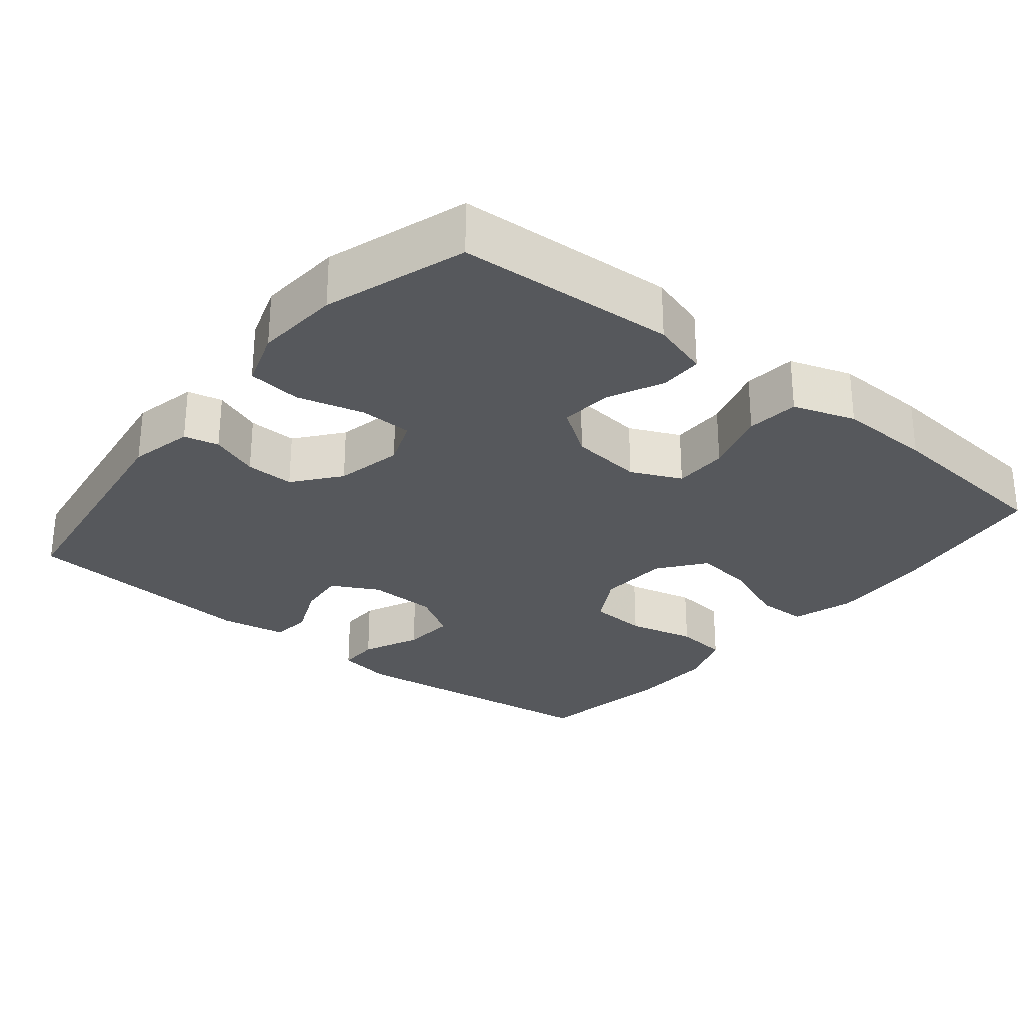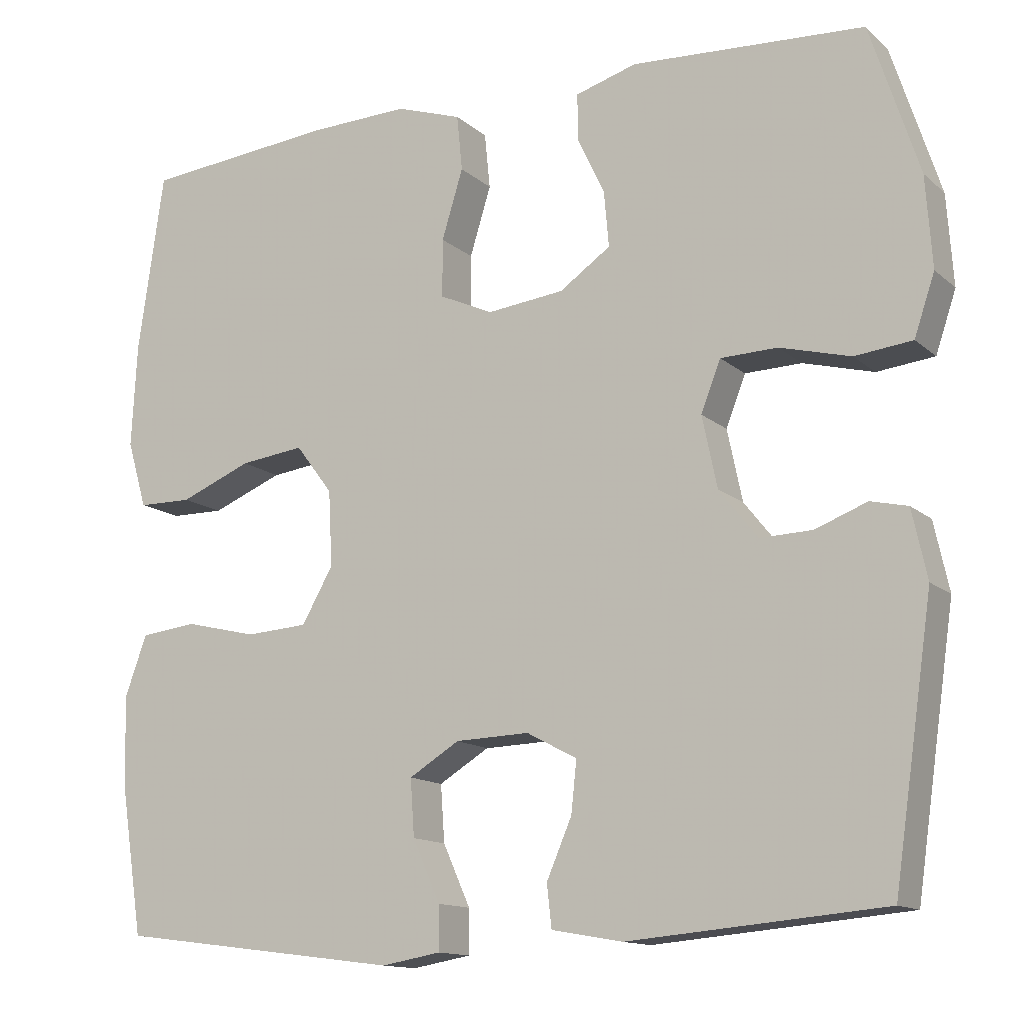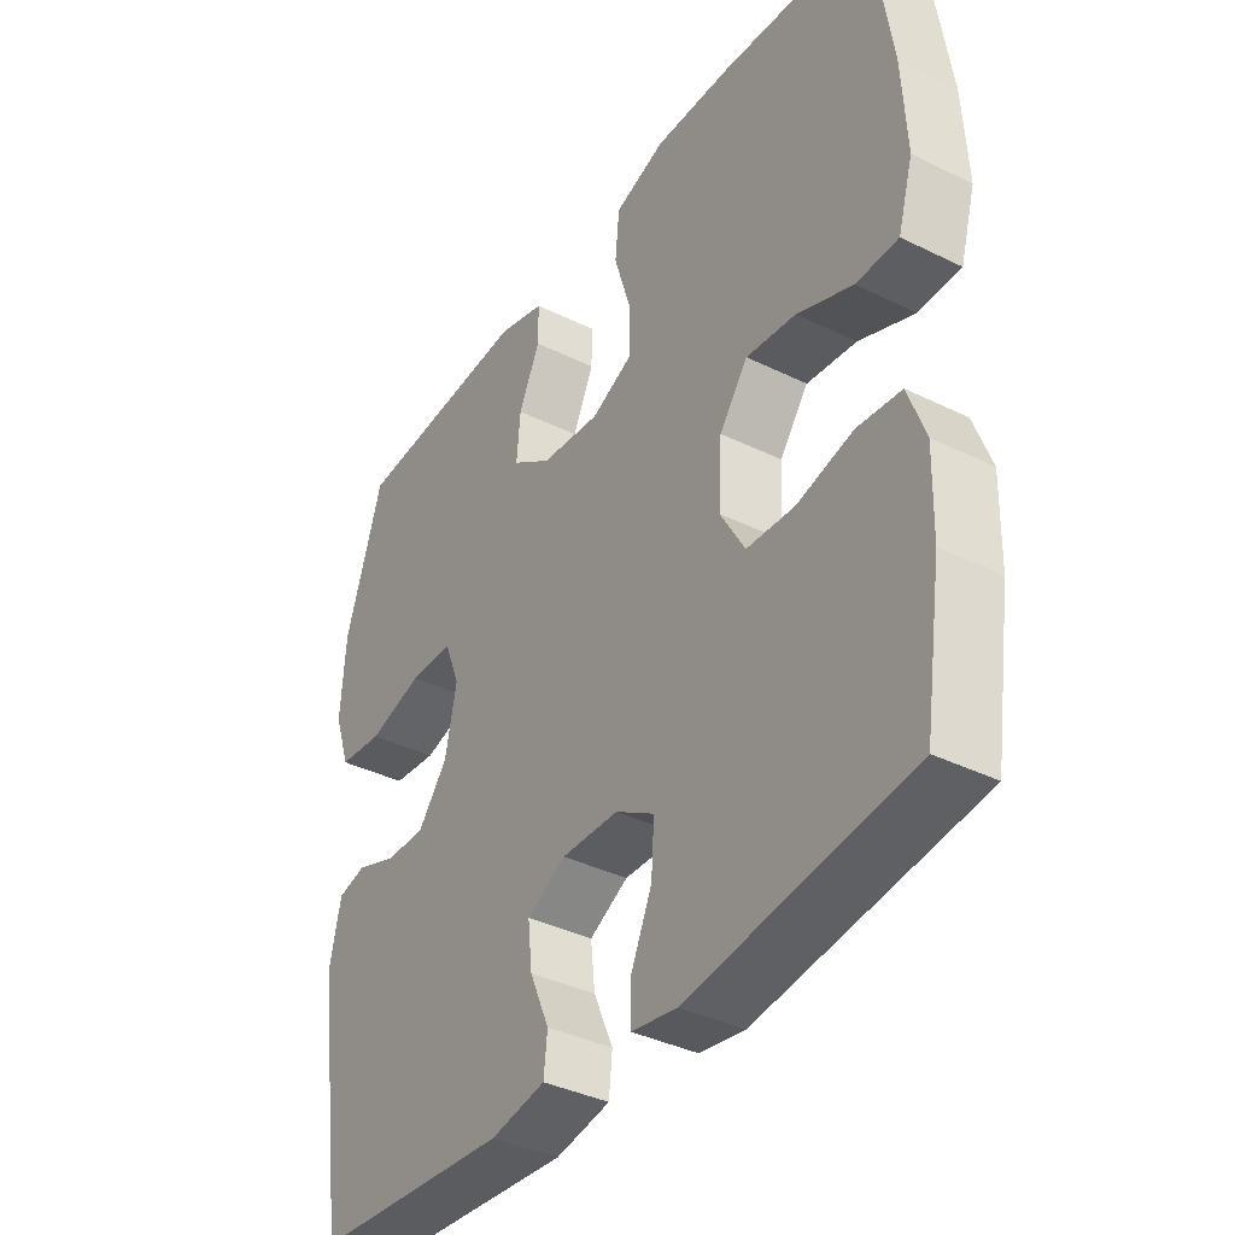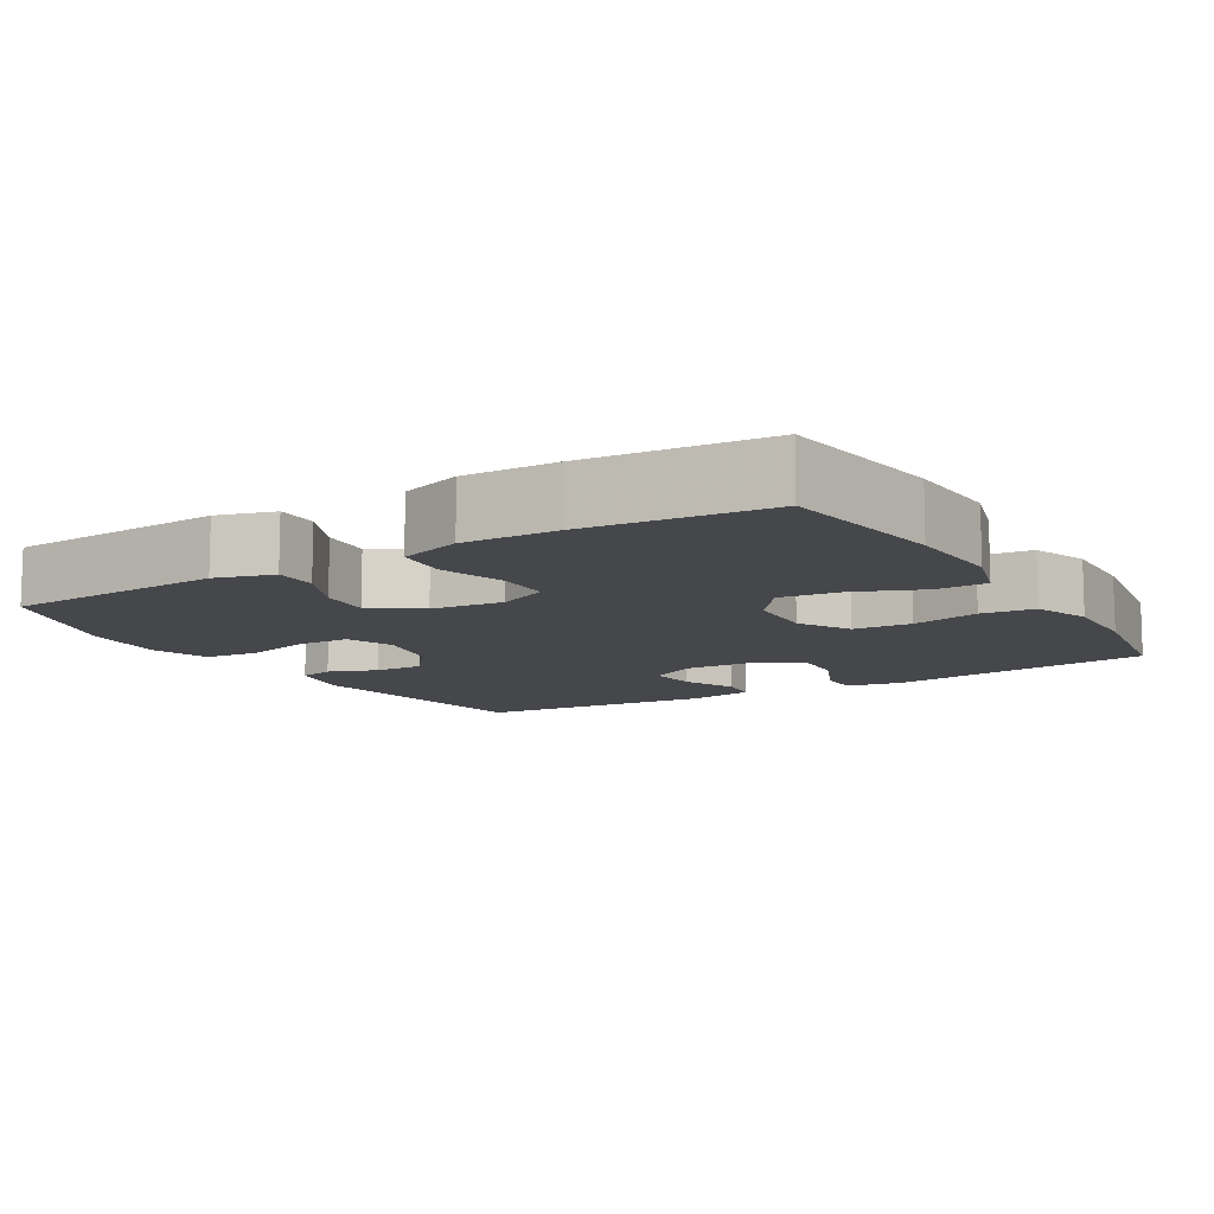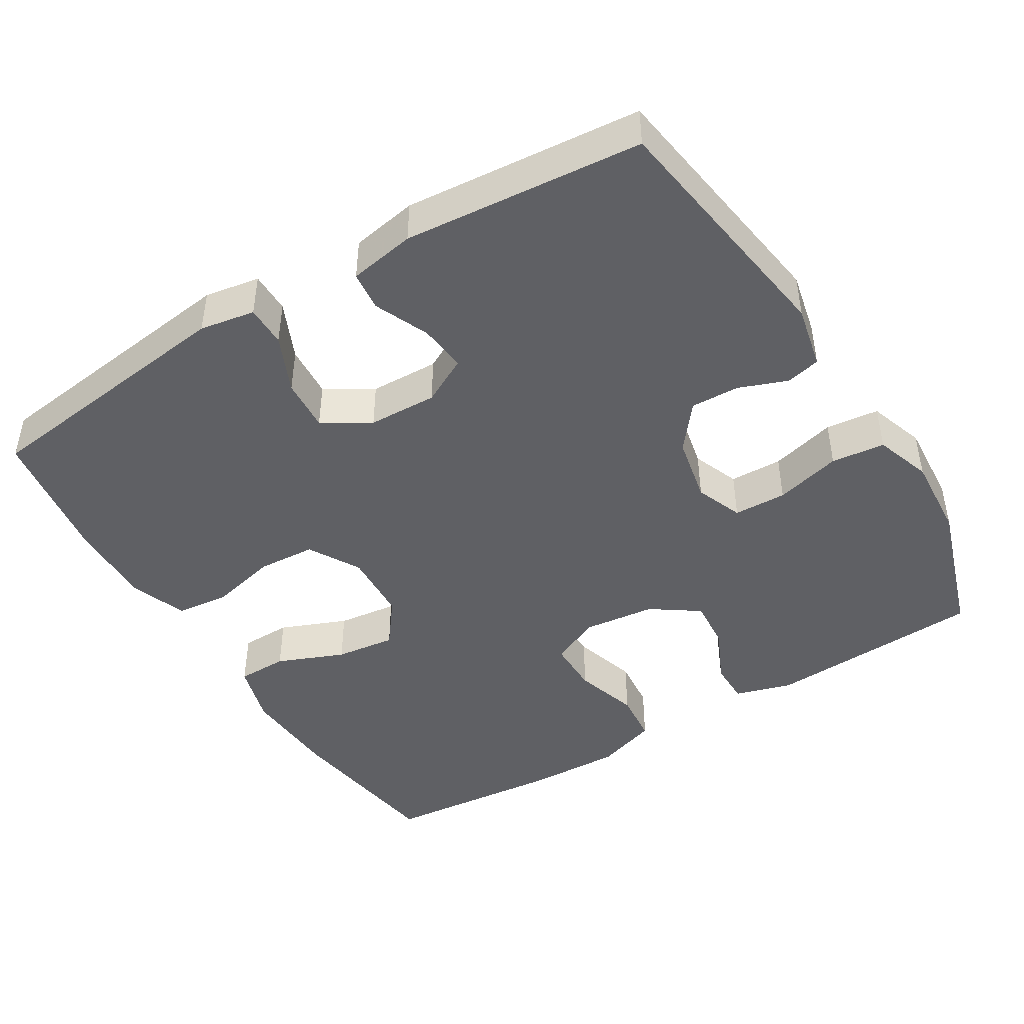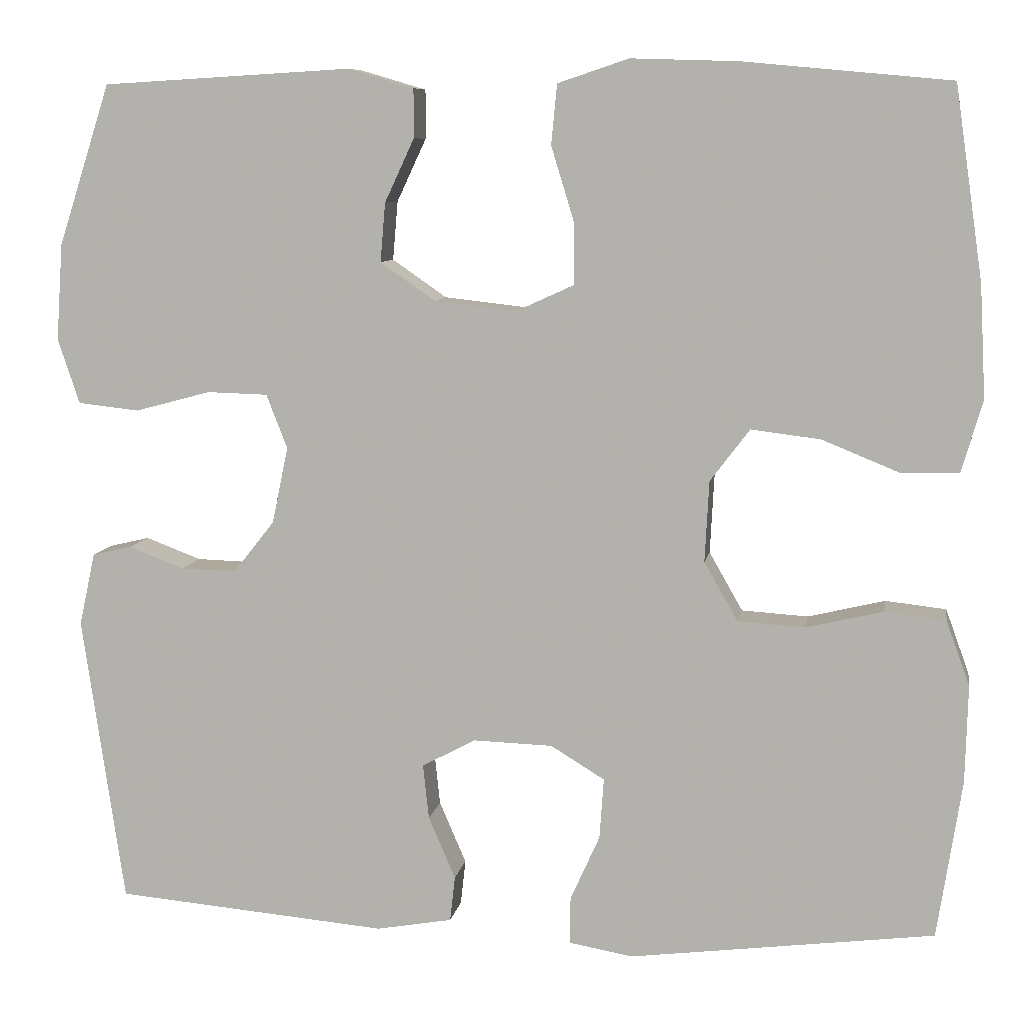
<metadata>
{"format":"obj","ext":"obj","renderer":"f3d","projection":"perspective","resolution":1024,"background":"white","views":[{"elev":-28.1,"azim":-39.2,"up":"+Y"},{"elev":-13.4,"azim":-150.8,"up":"+Z"},{"elev":-38.0,"azim":58.0,"up":"+Z"},{"elev":-10.7,"azim":31.0,"up":"+Y"},{"elev":-44.9,"azim":-148.6,"up":"+Y"},{"elev":8.4,"azim":9.6,"up":"+Z"}]}
</metadata>
<code>
v -0.5 0.07 0.5
v -0.204 0.07 0.517
v -0.126 0.07 0.494
v -0.126 0.07 0.436
v -0.161 0.07 0.361
v -0.167 0.07 0.291
v -0.102 0.07 0.246
v -0.004 0.07 0.235
v 0.064 0.07 0.266
v 0.064 0.07 0.34
v 0.037 0.07 0.428
v 0.044 0.07 0.499
v 0.128 0.07 0.527
v 0.255 0.07 0.523
v 0.5 0.07 0.5
v 0.533 0.07 0.272
v 0.54 0.07 0.139
v 0.515 0.07 0.054
v 0.446 0.07 0.053
v 0.355 0.07 0.09
v 0.273 0.07 0.1
v 0.226 0.07 0.038
v 0.221 0.07 -0.058
v 0.261 0.07 -0.128
v 0.34 0.07 -0.133
v 0.432 0.07 -0.111
v 0.504 0.07 -0.119
v 0.532 0.07 -0.196
v 0.529 0.07 -0.312
v 0.5 0.07 -0.5
v 0.138 0.07 -0.546
v 0.063 0.07 -0.533
v 0.063 0.07 -0.477
v 0.098 0.07 -0.399
v 0.103 0.07 -0.327
v 0.039 0.07 -0.288
v -0.055 0.07 -0.285
v -0.119 0.07 -0.319
v -0.112 0.07 -0.384
v -0.08 0.07 -0.458
v -0.086 0.07 -0.512
v -0.176 0.07 -0.528
v -0.5 0.07 -0.5
v -0.55 0.07 -0.157
v -0.531 0.07 -0.07
v -0.484 0.07 -0.059
v -0.418 0.07 -0.084
v -0.352 0.07 -0.086
v -0.303 0.07 -0.024
v -0.284 0.07 0.067
v -0.309 0.07 0.131
v -0.381 0.07 0.133
v -0.471 0.07 0.109
v -0.544 0.07 0.117
v -0.57 0.07 0.194
v -0.562 0.07 0.309
v -0.5 0 0.5
v -0.204 0 0.517
v -0.126 0 0.494
v -0.126 0 0.436
v -0.161 0 0.361
v -0.167 0 0.291
v -0.102 0 0.246
v -0.004 0 0.235
v 0.064 0 0.266
v 0.064 0 0.34
v 0.037 0 0.428
v 0.044 0 0.499
v 0.128 0 0.527
v 0.255 0 0.523
v 0.5 0 0.5
v 0.533 0 0.272
v 0.54 0 0.139
v 0.515 0 0.054
v 0.446 0 0.053
v 0.355 0 0.09
v 0.273 0 0.1
v 0.226 0 0.038
v 0.221 0 -0.058
v 0.261 0 -0.128
v 0.34 0 -0.133
v 0.432 0 -0.111
v 0.504 0 -0.119
v 0.532 0 -0.196
v 0.529 0 -0.312
v 0.5 0 -0.5
v 0.138 0 -0.546
v 0.063 0 -0.533
v 0.063 0 -0.477
v 0.098 0 -0.399
v 0.103 0 -0.327
v 0.039 0 -0.288
v -0.055 0 -0.285
v -0.119 0 -0.319
v -0.112 0 -0.384
v -0.08 0 -0.458
v -0.086 0 -0.512
v -0.176 0 -0.528
v -0.5 0 -0.5
v -0.55 0 -0.157
v -0.531 0 -0.07
v -0.484 0 -0.059
v -0.418 0 -0.084
v -0.352 0 -0.086
v -0.303 0 -0.024
v -0.284 0 0.067
v -0.309 0 0.131
v -0.381 0 0.133
v -0.471 0 0.109
v -0.544 0 0.117
v -0.57 0 0.194
v -0.562 0 0.309
f 52 53 54 55
f 51 52 55 56
f 44 45 46 47
f 44 47 48
f 43 44 48
f 42 43 48 49
f 39 40 41 42
f 38 39 42 49
f 31 32 33 34
f 31 34 35
f 30 31 35
f 29 30 35 36
f 25 26 27 28
f 24 25 28 29
f 17 18 19 20
f 17 20 21
f 16 17 21
f 15 16 21
f 14 15 21 22
f 10 11 12 13
f 9 10 13 14
f 2 3 4 5
f 2 5 6
f 51 56 1 2
f 50 51 2 6
f 37 38 49 50
f 36 37 50 6
f 24 29 36
f 23 24 36 6
f 9 14 22
f 8 9 22 23
f 7 8 23
f 6 7 23
f 111 110 109 108
f 112 111 108 107
f 103 102 101 100
f 104 103 100
f 104 100 99
f 105 104 99 98
f 98 97 96 95
f 105 98 95 94
f 90 89 88 87
f 91 90 87
f 91 87 86
f 92 91 86 85
f 84 83 82 81
f 85 84 81 80
f 76 75 74 73
f 77 76 73
f 77 73 72
f 77 72 71
f 78 77 71 70
f 69 68 67 66
f 70 69 66 65
f 61 60 59 58
f 62 61 58
f 58 57 112 107
f 62 58 107 106
f 106 105 94 93
f 62 106 93 92
f 92 85 80
f 62 92 80 79
f 78 70 65
f 79 78 65 64
f 79 64 63
f 79 63 62
f 1 57 58 2
f 2 58 59 3
f 3 59 60 4
f 4 60 61 5
f 5 61 62 6
f 6 62 63 7
f 7 63 64 8
f 8 64 65 9
f 9 65 66 10
f 10 66 67 11
f 11 67 68 12
f 12 68 69 13
f 13 69 70 14
f 14 70 71 15
f 15 71 72 16
f 16 72 73 17
f 17 73 74 18
f 18 74 75 19
f 19 75 76 20
f 20 76 77 21
f 21 77 78 22
f 22 78 79 23
f 23 79 80 24
f 24 80 81 25
f 25 81 82 26
f 26 82 83 27
f 27 83 84 28
f 28 84 85 29
f 29 85 86 30
f 30 86 87 31
f 31 87 88 32
f 32 88 89 33
f 33 89 90 34
f 34 90 91 35
f 35 91 92 36
f 36 92 93 37
f 37 93 94 38
f 38 94 95 39
f 39 95 96 40
f 40 96 97 41
f 41 97 98 42
f 42 98 99 43
f 43 99 100 44
f 44 100 101 45
f 45 101 102 46
f 46 102 103 47
f 47 103 104 48
f 48 104 105 49
f 49 105 106 50
f 50 106 107 51
f 51 107 108 52
f 52 108 109 53
f 53 109 110 54
f 54 110 111 55
f 55 111 112 56
f 56 112 57 1

</code>
